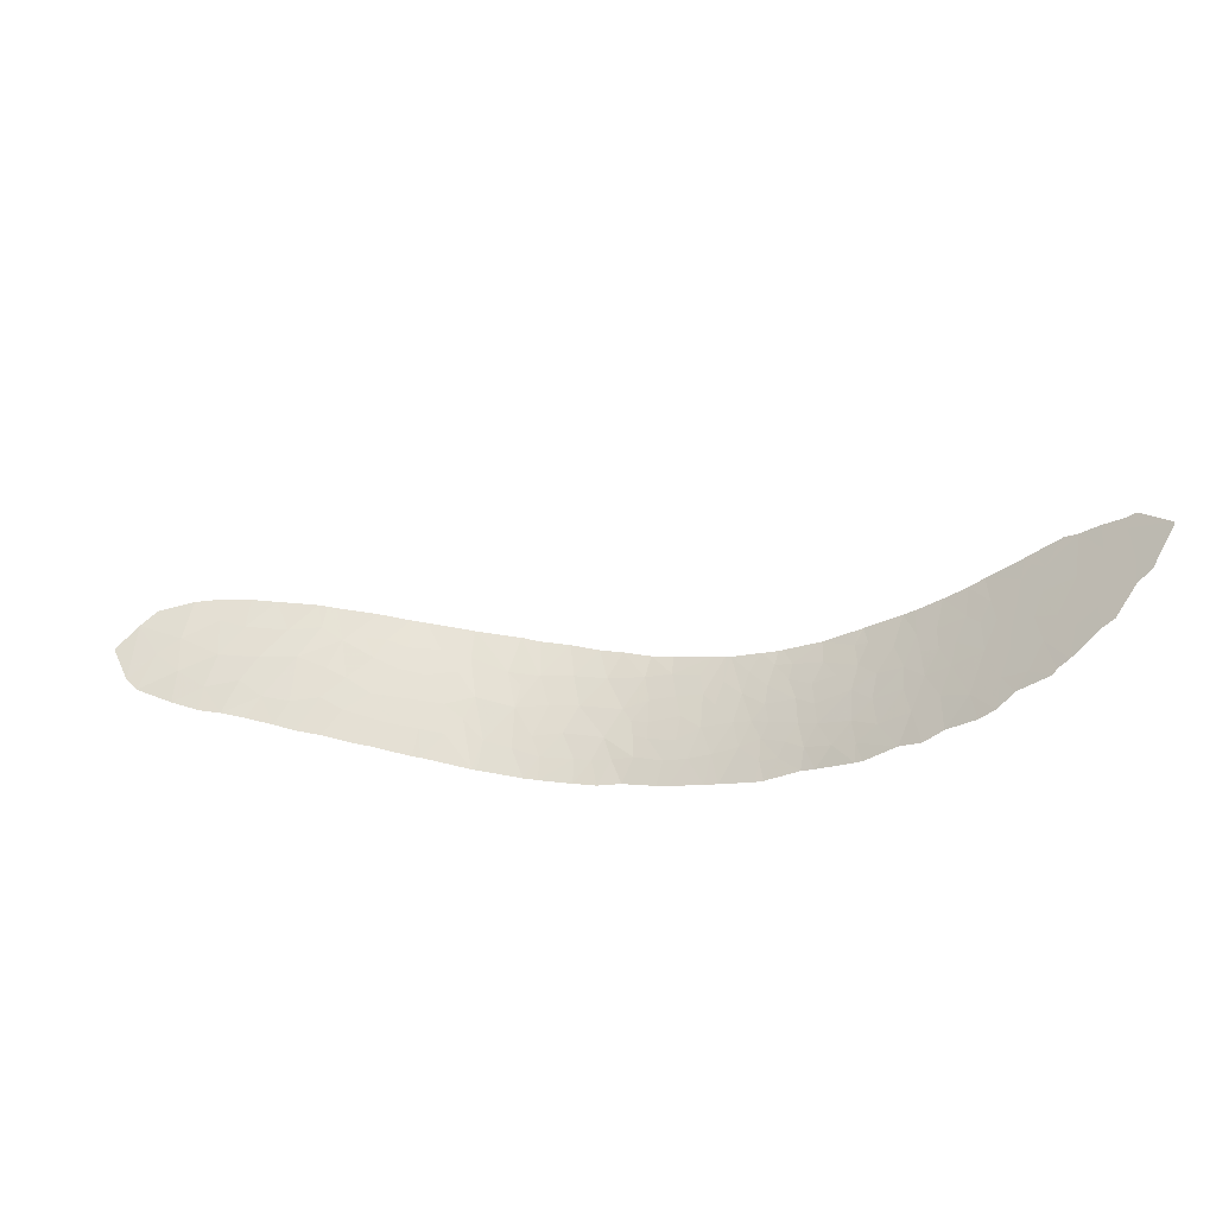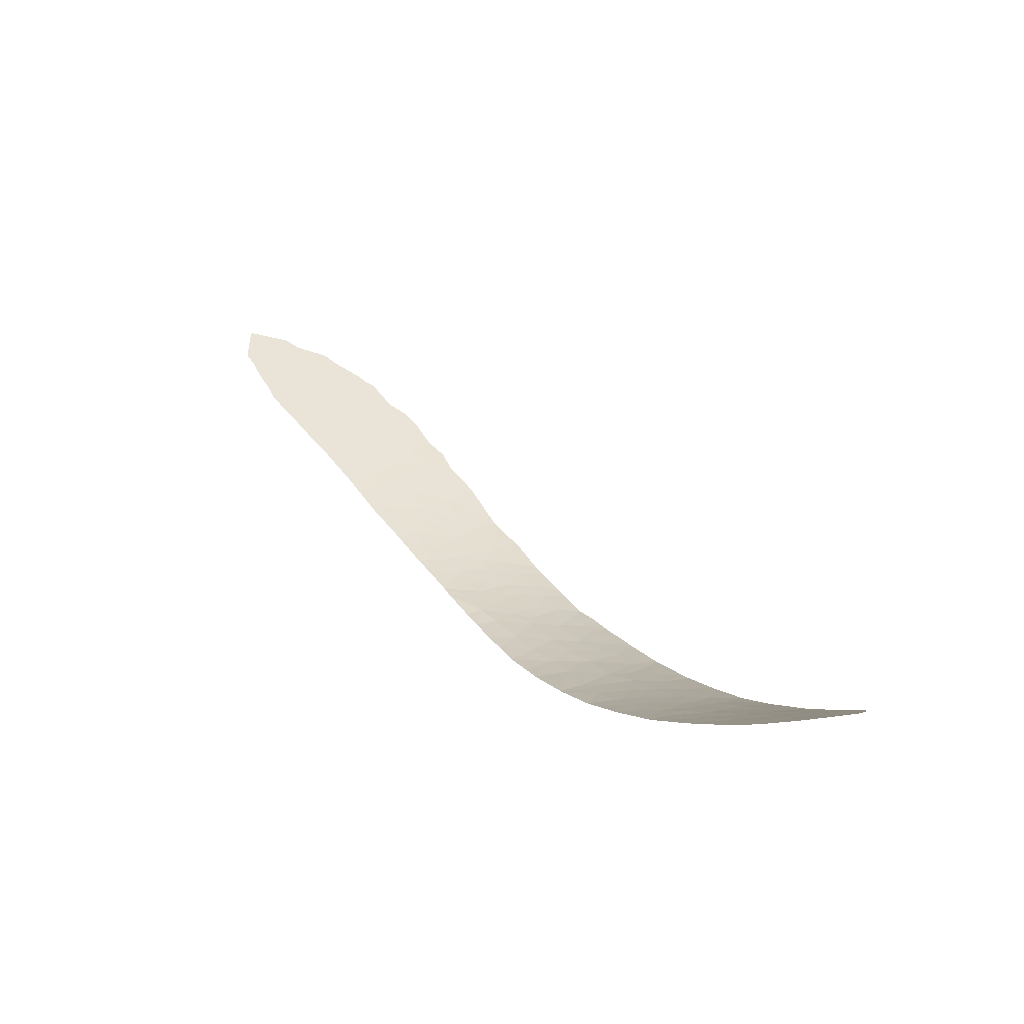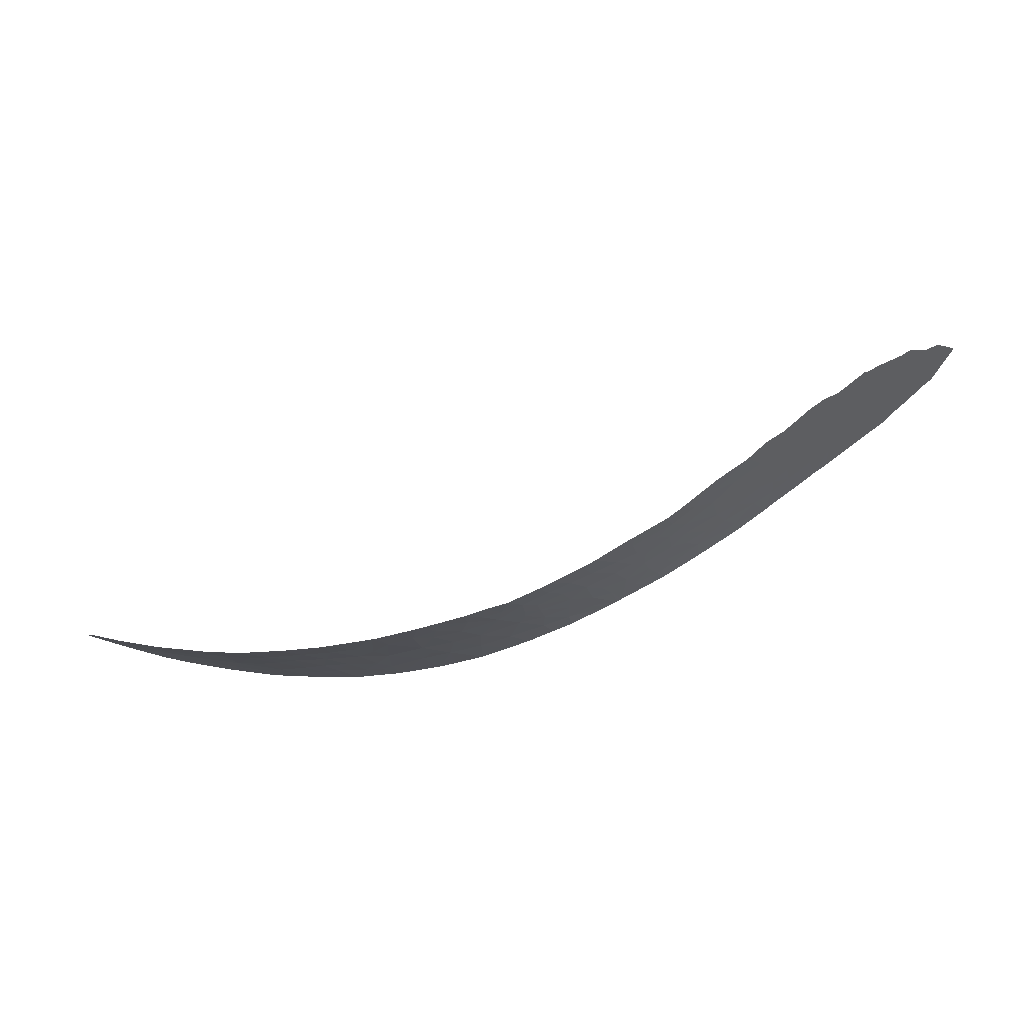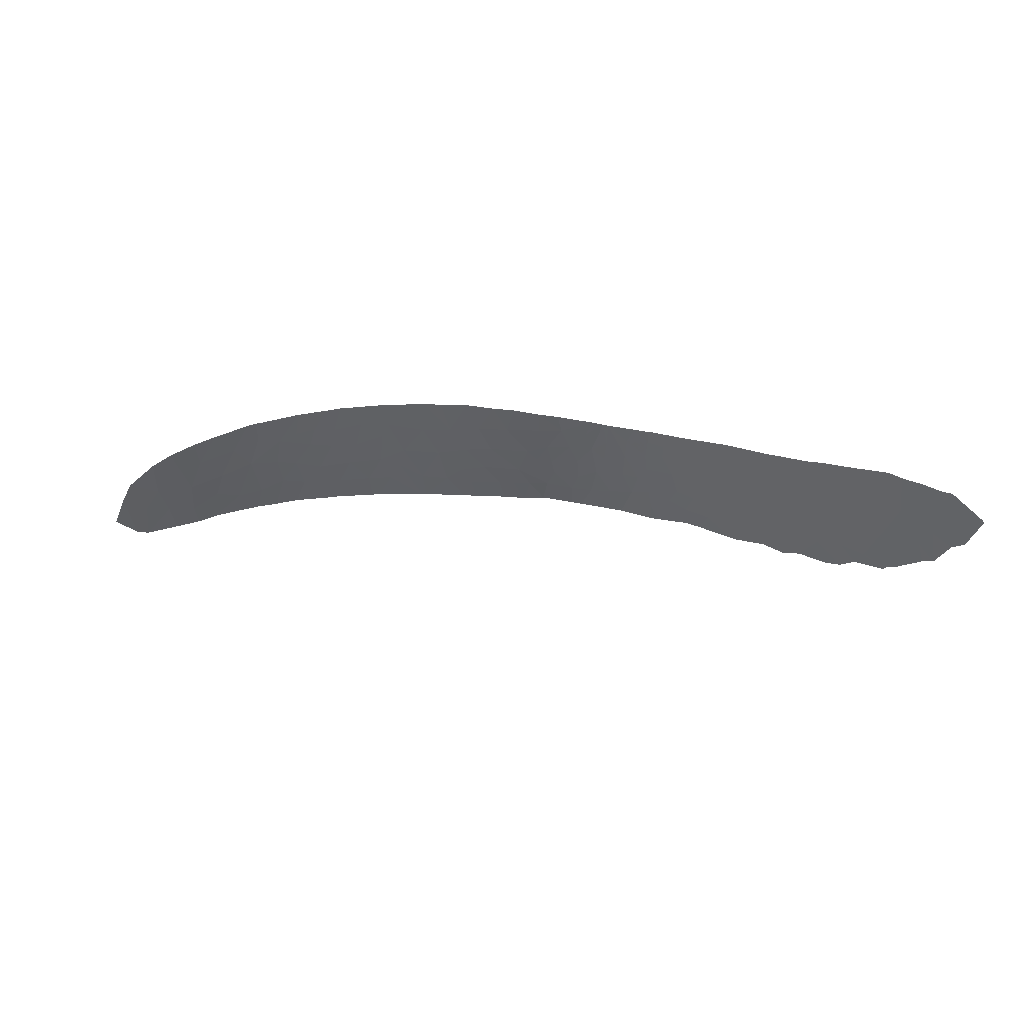
<metadata>
{"format":"obj","ext":"obj","renderer":"f3d","projection":"perspective","resolution":1024,"background":"white","views":[{"elev":63.3,"azim":-164.6,"up":"+Y"},{"elev":10.7,"azim":62.3,"up":"+Y"},{"elev":-17.5,"azim":-156.4,"up":"+Y"},{"elev":45.2,"azim":177.3,"up":"+Z"}]}
</metadata>
<code>
v 39.81 21.36 -26.52
v 38.96 21.96 -26.99
v 39.62 21.52 -25.4
v 38.51 22.33 -25.71
v 37.71 22.86 -27.82
v 36.99 23.45 -27.27
v 37.91 22.76 -26.78
v 38.87 21.98 -28.23
v 38.67 21.94 -31.12
v 39.12 21.68 -30.25
v 38.95 21.73 -31.17
v 41.72 20.02 -29.25
v 41.21 20.25 -30.41
v 40.9 20.53 -29.3
v 39.52 21.47 -29.21
v 40.09 21 -30.32
v 42.95 19.2 -31.11
v 43.14 19.17 -30.04
v 43.98 18.7 -30.48
v 42.54 19.34 -32.01
v 42.19 19.64 -30.92
v 41.09 20.21 -31.5
v 40.5 20.6 -31.42
v 35.08 24.95 -28.36
v 34.55 25.33 -29.54
v 35.74 24.3 -29.89
v 36.2 24.03 -28.28
v 36.46 23.69 -30.41
v 37.19 23.21 -28.95
v 38.41 22.26 -29.43
v 38 22.76 -24.02
v 36.97 23.59 -23.58
v 36.94 23.58 -25.05
v 60.13 15.34 -28.25
v 60.47 15.31 -26.86
v 59.72 15.26 -26.77
v 30.67 28.97 -23.82
v 31.03 28.69 -23.09
v 30.09 29.52 -22.91
v 31.3 28.49 -22.24
v 30.57 29.16 -21.43
v 31.74 27.96 -25.69
v 31.68 27.94 -27.19
v 30.79 28.78 -25.97
v 31.08 28.57 -24.97
v 34.09 26.04 -23.13
v 35.08 25.16 -24.01
v 34.15 26.03 -22.11
v 35.49 24.84 -22.82
v 34.06 26 -24.42
v 32.08 27.57 -27.6
v 32.77 27.04 -26.24
v 32.19 27.46 -27.86
v 33.1 26.69 -27.56
v 34.06 25.86 -27.72
v 33.4 26.39 -28.43
v 31.27 28.44 -24.06
v 32.06 27.78 -23.38
v 31.63 28.1 -24.68
v 32.3 27.64 -21.31
v 32.84 27.18 -21.37
v 33.3 26.73 -22.69
v 33.84 26.28 -22.46
v 53.81 15.7 -28.18
v 55.29 15.52 -28.3
v 54.53 15.61 -28.81
v 54.47 15.62 -29.96
v 58.45 15.32 -32.04
v 57.69 15.36 -30.55
v 59.44 15.35 -30.75
v 55.29 15.43 -33.33
v 53.12 15.7 -33.26
v 54.05 15.63 -31.93
v 49.44 16.54 -31.67
v 49.74 16.38 -32.98
v 50.32 16.31 -31.84
v 50.05 16.44 -30.67
v 51.12 16.14 -31.91
v 50.84 16.12 -33.07
v 51.96 16.02 -30.79
v 51.59 16.12 -29.33
v 52.4 15.83 -33.21
v 52.7 15.83 -32.11
v 53.29 15.78 -31.2
v 48.81 16.79 -30.36
v 49.06 16.74 -29.69
v 48.48 16.84 -31.41
v 48.11 17.01 -30.45
v 48.28 16.98 -29.66
v 48.68 16.65 -32.71
v 48.52 16.93 -28.57
v 49.59 16.61 -29.17
v 52.24 15.99 -27.9
v 50.7 16.33 -27.76
v 52.85 15.8 -26.34
v 51.43 16.1 -26.38
v 54.26 15.59 -26.44
v 55.2 15.48 -26.43
v 64.78 15.71 -27.43
v 64.35 15.64 -27.36
v 64.29 15.65 -28.46
v 64.87 15.73 -30.23
v 64.5 15.62 -32.41
v 65.77 15.81 -32.6
v 66.51 15.99 -30.84
v 64.83 15.6 -33.72
v 63.8 15.47 -33.67
v 66.12 15.82 -33.82
v 66.94 16.03 -32.18
v 67.24 15.99 -33.96
v 68.24 16.32 -31.33
v 68.32 16.27 -33.04
v 62.07 15.4 -32.07
v 63.24 15.5 -31.81
v 62.63 15.36 -33.54
v 70.78 16.9 -32.28
v 69.63 16.6 -32.71
v 71.56 17.06 -33.93
v 71 16.91 -34.22
v 71.9 17.22 -31.28
v 72.52 17.38 -32.78
v 70.07 16.72 -29.26
v 68.73 16.43 -29.73
v 70.03 16.73 -31.18
v 71.41 17.09 -30.31
v 69.05 16.49 -28.71
v 66.6 16.01 -27.92
v 67.73 16.22 -28.23
v 67.56 16.19 -29.61
v 65.69 15.86 -29.11
v 68.18 16.19 -34.16
v 69.42 16.47 -34.23
v 61 15.3 -33.5
v 60.08 15.33 -32.14
v 60.4 15.28 -33.44
v 58.33 15.27 -33.4
v 57.22 15.36 -31.98
v 57.95 15.29 -33.37
v 55.53 15.41 -33.35
v 56.62 15.4 -31.07
v 61.1 15.39 -30.95
v 62.42 15.47 -30.53
v 60.36 15.37 -29.41
v 61.52 15.42 -29.21
v 47.14 17.3 -31.4
v 47.13 17.19 -32.62
v 49.01 16.8 -27.46
v 47.36 17.34 -28.24
v 47.81 17.19 -27.15
v 46.19 17.78 -28.02
v 46.91 17.48 -29.19
v 45.88 17.87 -29.65
v 45.51 18.07 -28.52
v 44.47 18.56 -27.88
v 44.52 18.5 -29.31
v 43.74 18.89 -29.22
v 42.9 19.15 -32.09
v 44.45 18.34 -32.27
v 45.44 18.11 -27.32
v 45.65 18 -26.07
v 45.39 18.12 -26.05
v 44.41 18.6 -26.78
v 46.55 17.65 -27.08
v 43.38 19.13 -26.4
v 43.37 19.1 -25.68
v 44.07 18.76 -25.81
v 43.44 19.09 -27.45
v 42.6 19.57 -27.13
v 42.07 19.86 -28.09
v 43.34 19.14 -28.37
v 41.54 20.21 -27.36
v 42.6 19.57 -26.36
v 41.29 20.38 -26.29
v 39.82 21.33 -27.71
v 40.62 20.82 -26.97
v 41.21 20.39 -28.34
v 43.16 19.21 -25.62
v 41.57 20.17 -25.24
v 46.83 17.47 -30.38
v 46.1 17.71 -31.21
v 45.1 18.16 -30.9
v 46.19 17.78 -26.09
v 48.01 17.06 -26.27
v 49 16.74 -26.34
v 50.34 16.37 -26.32
v 45.05 18.06 -32.36
v 46.6 17.4 -32.56
v 56.39 15.43 -29.88
v 55.42 15.46 -31.88
v 56.9 15.4 -30.5
v 55.41 15.43 -32.85
v 62 15.41 -27
v 63.94 15.59 -27.31
v 62.23 15.46 -28.34
v 63.17 15.54 -28.79
v 63.42 15.56 -30.34
v 57.7 15.29 -26.62
v 58.66 15.31 -27.94
v 57.45 15.29 -26.6
v 57.89 15.32 -27.79
v 57.57 15.35 -28.83
v 57.19 15.34 -27.98
v 58.98 15.34 -29.38
v 61.22 15.39 -28.16
v 30.95 28.84 -21.13
v 30.75 29.02 -20.91
v 31.54 28.33 -21.06
v 30.56 29.19 -21.03
v 30.34 29.38 -20.73
v 29.06 30.48 -21.44
v 29.88 29.65 -24.1
v 29.42 30.08 -23.51
v 52.96 15.87 -29.56
v 57.37 15.3 -26.6
v 33.81 26.32 -21.91
v 32.47 27.35 -25.08
v 34.04 25.97 -25.56
v 33.31 26.63 -25.04
v 33.94 26.02 -26.46
v 34.89 25.21 -26.34
v 35.28 24.94 -24.98
v 34.68 25.46 -24.92
v 33.18 26.78 -23.88
v 35.89 24.46 -24.6
v 36.08 24.34 -23.17
v 36.08 24.25 -25.79
v 33.96 25.87 -29.16
v 30.39 29.15 -25.61
v 28.97 30.56 -21.54
v 37.7 22.97 -25.22
v 38.45 22.4 -24.17
v 39.68 21.47 -24.56
v 36.04 24.24 -26.92
v 36.67 23.76 -26.04
v 37.39 23.19 -26.08
v 39.96 21.26 -24.68
v 40.15 21.14 -25.52
v 40.08 21.19 -24.72
v 42.06 19.77 -30.16
v 42.98 19.3 -29.22
v 37.38 22.95 -30.51
f 4 2 1
f 1 3 4
f 7 6 5
f 7 5 8
f 8 2 7
f 4 7 2
f 11 10 9
f 14 13 12
f 16 14 15
f 16 13 14
f 19 18 17
f 17 21 20
f 23 22 13
f 22 20 21
f 21 13 22
f 26 24 25
f 27 24 26
f 26 28 29
f 29 27 26
f 27 29 6
f 5 30 8
f 5 29 30
f 15 8 30
f 30 10 15
f 5 6 29
f 33 31 32
f 36 34 35
f 39 37 38
f 39 38 40
f 40 41 39
f 44 43 42
f 44 42 45
f 49 46 47
f 49 48 46
f 50 47 46
f 52 43 51
f 52 42 43
f 51 53 54
f 54 52 51
f 56 55 54
f 53 56 54
f 57 37 45
f 57 38 37
f 57 58 38
f 59 57 45
f 59 58 57
f 62 61 60
f 60 58 62
f 63 62 46
f 66 65 64
f 65 66 67
f 70 69 68
f 73 72 71
f 76 74 75
f 76 77 74
f 77 76 78
f 79 76 75
f 79 78 76
f 77 78 80
f 81 77 80
f 78 82 83
f 83 80 78
f 84 80 83
f 83 82 72
f 86 85 77
f 88 87 85
f 89 88 85
f 86 89 85
f 90 75 74
f 74 87 90
f 77 87 74
f 86 91 89
f 91 86 92
f 94 81 93
f 96 94 93
f 93 95 96
f 98 97 64
f 64 65 98
f 101 99 100
f 104 102 103
f 104 105 102
f 103 106 104
f 103 107 106
f 106 108 104
f 110 104 108
f 110 109 104
f 109 112 111
f 109 110 112
f 115 114 113
f 115 107 114
f 119 116 117
f 119 118 116
f 118 121 120
f 124 122 123
f 123 111 124
f 120 124 116
f 120 125 124
f 123 122 126
f 129 128 127
f 129 111 123
f 111 129 105
f 129 127 130
f 130 105 129
f 123 128 129
f 123 126 128
f 125 122 124
f 112 131 132
f 132 117 112
f 124 117 116
f 116 118 120
f 119 117 132
f 111 117 124
f 133 115 113
f 70 68 134
f 134 136 135
f 134 68 136
f 138 68 137
f 137 139 138
f 137 140 139
f 137 69 140
f 137 68 69
f 138 136 68
f 134 113 141
f 134 133 113
f 142 141 113
f 135 133 134
f 141 144 143
f 143 70 141
f 146 87 145
f 92 94 147
f 147 91 92
f 149 148 91
f 152 151 150
f 152 150 153
f 155 153 154
f 155 152 153
f 19 155 156
f 158 17 157
f 158 19 17
f 159 153 150
f 159 154 153
f 159 150 160
f 159 160 161
f 161 154 159
f 162 154 161
f 163 160 150
f 166 165 164
f 167 162 164
f 167 154 162
f 167 164 168
f 167 168 169
f 169 170 167
f 168 171 169
f 168 172 173
f 173 171 168
f 2 174 1
f 174 175 1
f 175 171 173
f 176 175 174
f 176 171 175
f 169 171 176
f 12 169 176
f 178 172 177
f 178 173 172
f 168 164 172
f 170 154 167
f 165 177 164
f 162 166 164
f 162 161 166
f 154 170 156
f 151 152 179
f 179 152 180
f 151 179 88
f 88 89 151
f 155 181 152
f 155 19 181
f 155 154 156
f 151 148 150
f 89 91 148
f 148 151 89
f 163 182 160
f 163 149 182
f 163 150 148
f 148 149 163
f 149 183 182
f 183 149 184
f 185 94 96
f 147 149 91
f 147 184 149
f 185 184 147
f 147 94 185
f 19 158 181
f 180 186 187
f 145 187 146
f 145 180 187
f 189 139 140
f 140 188 189
f 188 190 69
f 188 140 190
f 69 190 140
f 71 139 191
f 71 191 189
f 139 189 191
f 195 193 192
f 192 194 195
f 144 195 194
f 142 195 144
f 196 195 142
f 102 101 195
f 195 196 102
f 142 113 114
f 114 196 142
f 111 105 109
f 198 36 197
f 200 198 197
f 197 199 200
f 202 201 200
f 200 199 202
f 70 203 69
f 198 203 34
f 200 201 198
f 203 198 201
f 201 69 203
f 203 143 34
f 203 70 143
f 144 34 143
f 141 142 144
f 70 134 141
f 110 131 112
f 112 117 111
f 109 105 104
f 114 102 196
f 114 103 102
f 107 103 114
f 100 195 101
f 193 195 100
f 144 204 34
f 102 105 130
f 101 130 99
f 101 102 130
f 130 127 99
f 41 205 206
f 205 207 206
f 208 41 206
f 209 208 206
f 209 210 41
f 209 41 208
f 39 211 37
f 39 212 211
f 92 86 77
f 92 81 94
f 92 77 81
f 152 181 180
f 88 145 87
f 88 179 145
f 179 180 145
f 181 158 186
f 186 180 181
f 146 90 87
f 77 85 87
f 78 79 82
f 67 84 73
f 189 73 71
f 189 67 73
f 73 83 72
f 73 84 83
f 67 189 188
f 64 213 67
f 202 65 188
f 202 214 65
f 199 214 202
f 65 214 98
f 202 188 201
f 188 69 201
f 67 188 65
f 67 66 64
f 81 80 213
f 93 213 64
f 93 81 213
f 213 80 84
f 84 67 213
f 95 64 97
f 95 93 64
f 61 62 215
f 62 63 215
f 63 48 215
f 40 60 207
f 40 58 60
f 59 45 42
f 216 59 42
f 216 58 59
f 52 216 42
f 219 217 218
f 218 52 219
f 220 217 219
f 219 54 55
f 219 52 54
f 55 220 219
f 55 24 220
f 222 221 47
f 222 220 221
f 217 220 222
f 222 50 217
f 50 222 47
f 52 218 216
f 50 223 218
f 223 46 62
f 223 50 46
f 216 223 58
f 216 218 223
f 58 223 62
f 48 63 46
f 225 47 224
f 225 49 47
f 224 47 221
f 226 221 220
f 226 224 221
f 33 224 226
f 217 50 218
f 56 227 55
f 228 45 37
f 37 211 228
f 44 45 228
f 58 40 38
f 40 207 41
f 41 207 205
f 41 210 229
f 229 39 41
f 39 229 212
f 34 36 198
f 204 192 35
f 35 34 204
f 194 192 204
f 204 144 194
f 230 31 33
f 230 231 31
f 230 4 231
f 3 232 231
f 231 4 3
f 224 32 225
f 224 33 32
f 226 220 233
f 234 33 226
f 234 233 6
f 234 226 233
f 235 33 234
f 234 6 235
f 24 27 233
f 233 220 24
f 233 27 6
f 24 227 25
f 24 55 227
f 3 236 232
f 3 237 236
f 236 237 238
f 237 173 178
f 178 238 237
f 177 172 164
f 17 20 157
f 156 18 19
f 18 239 21
f 21 17 18
f 239 13 21
f 239 12 13
f 240 156 170
f 240 239 18
f 240 12 239
f 240 170 169
f 169 12 240
f 240 18 156
f 12 176 14
f 14 176 174
f 174 15 14
f 8 15 174
f 11 16 10
f 11 23 16
f 23 13 16
f 16 15 10
f 10 241 9
f 10 30 241
f 29 28 241
f 29 241 30
f 7 235 6
f 230 235 7
f 7 4 230
f 230 33 235
f 8 174 2
f 173 237 1
f 1 175 173
f 1 237 3

</code>
